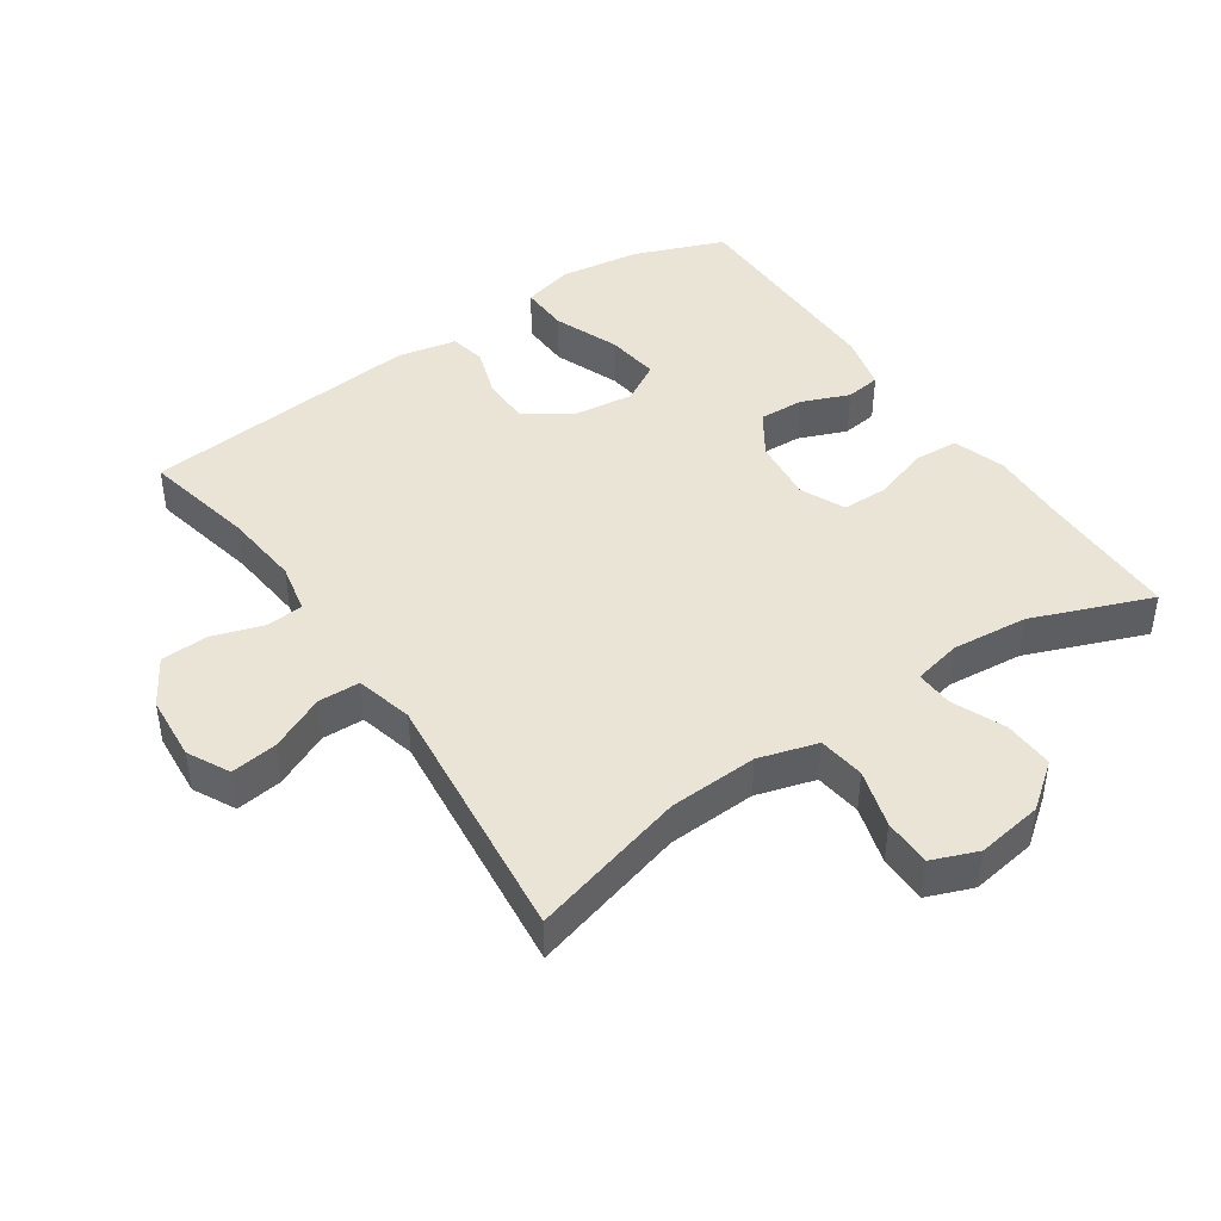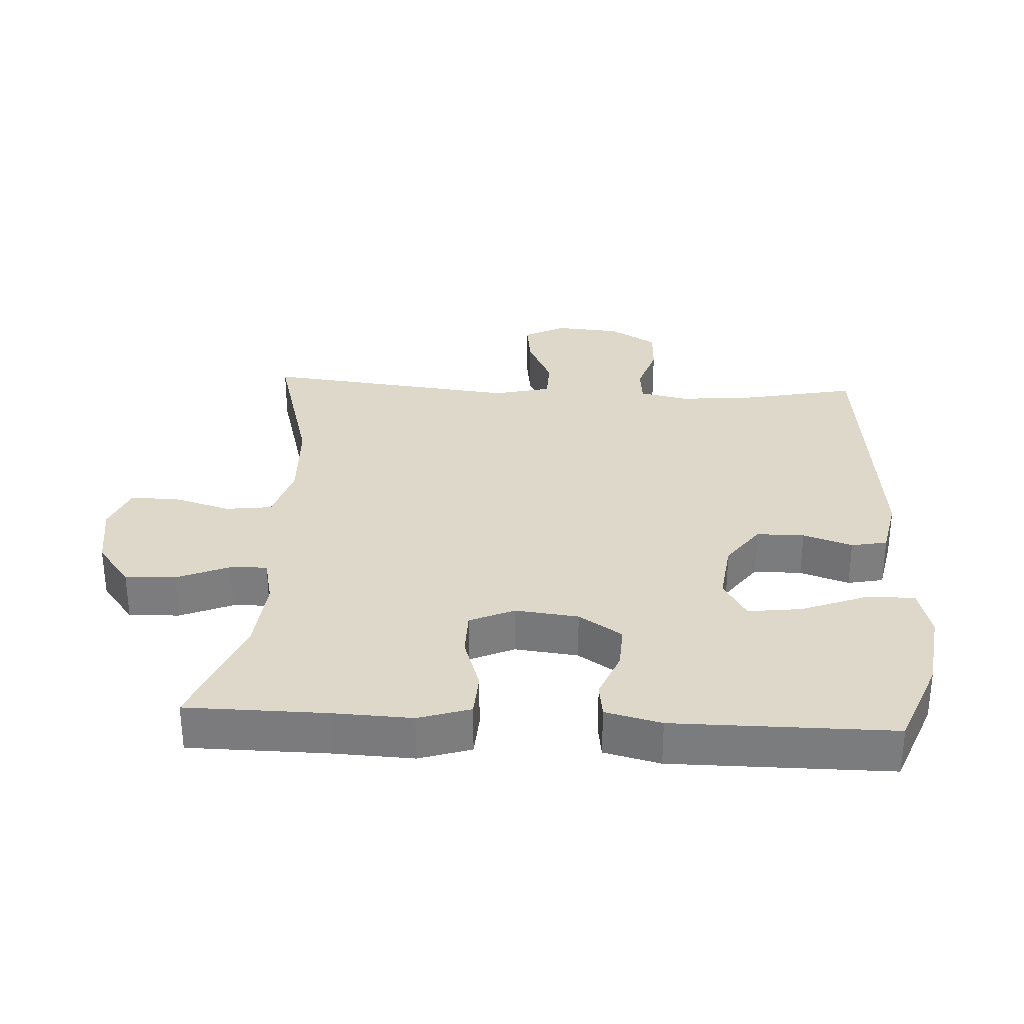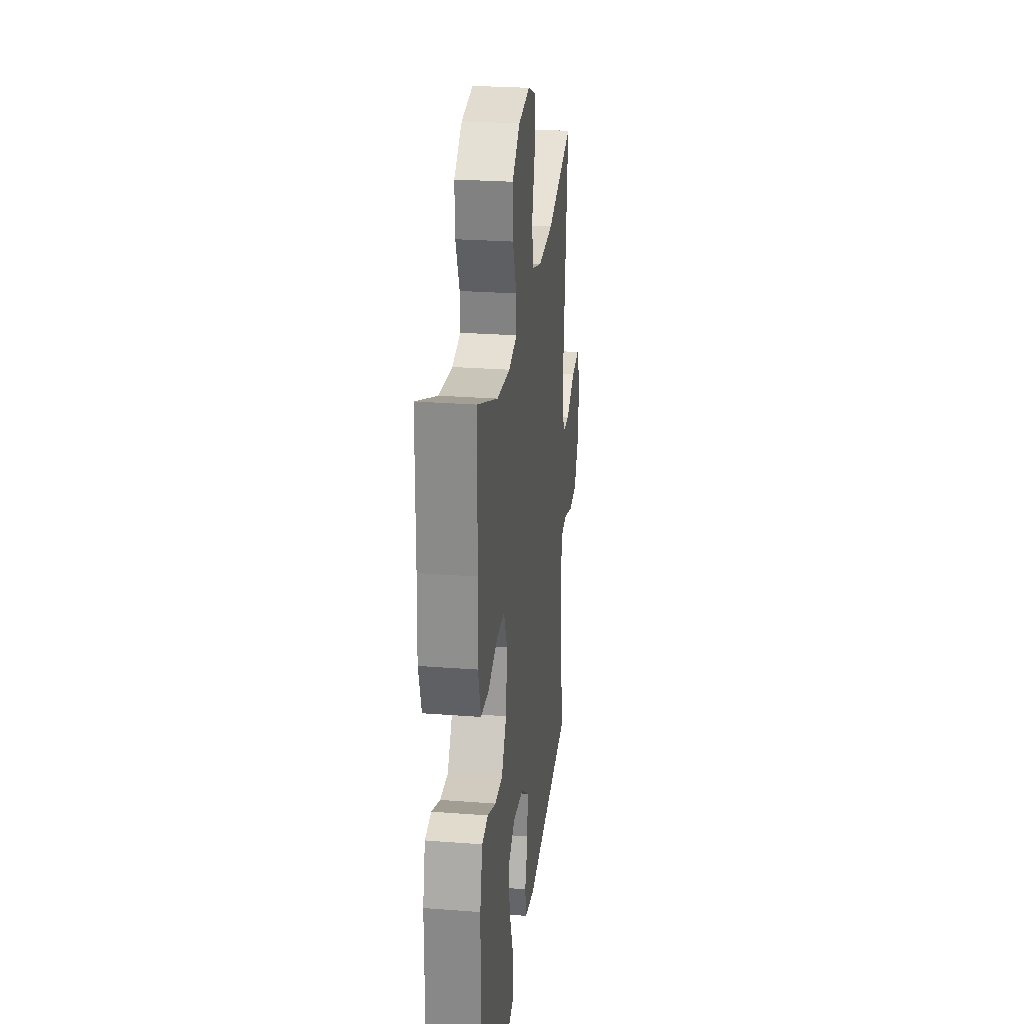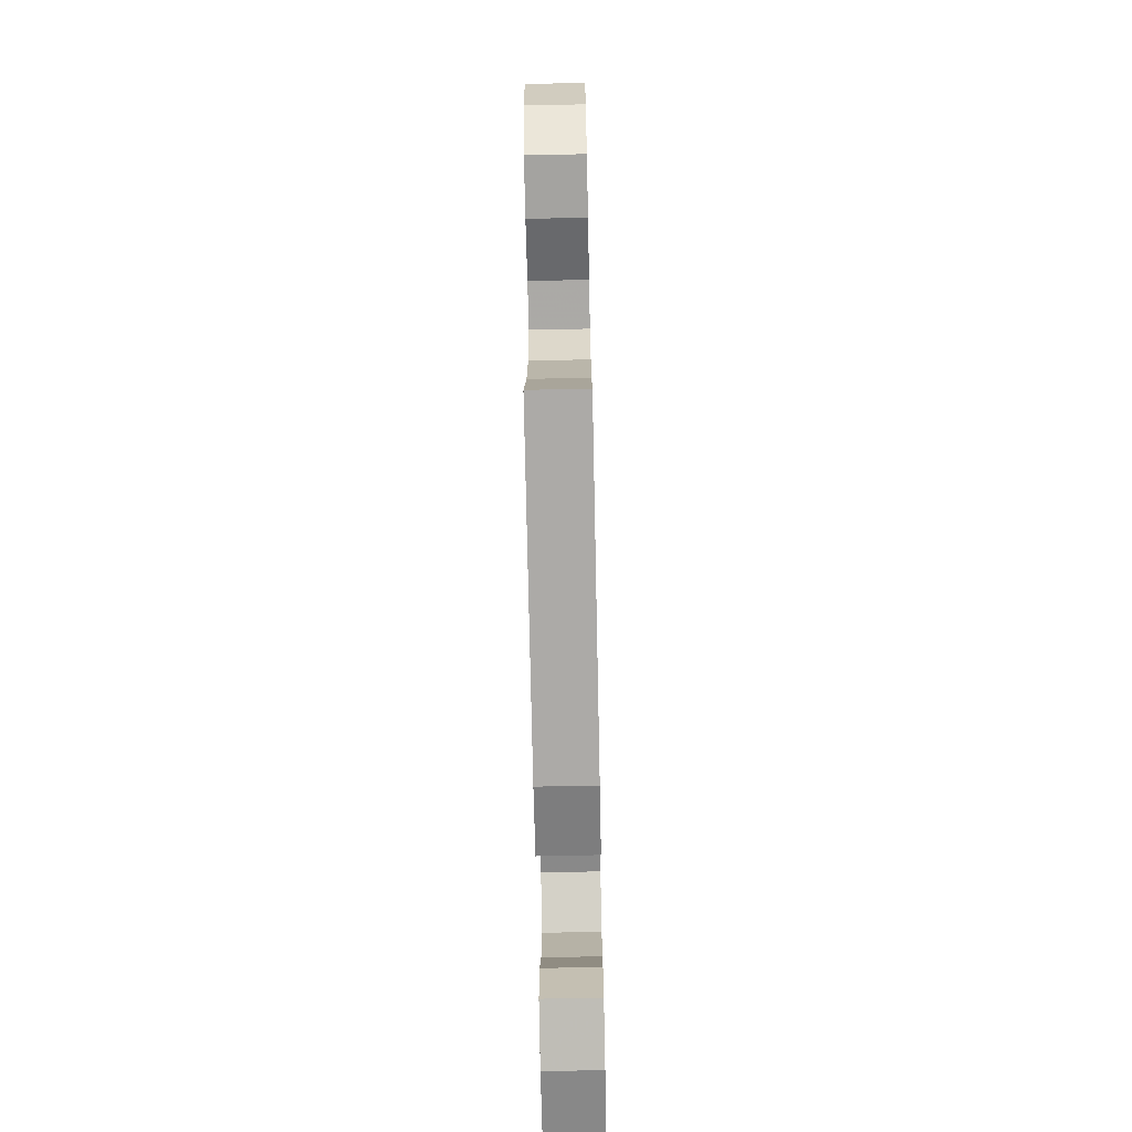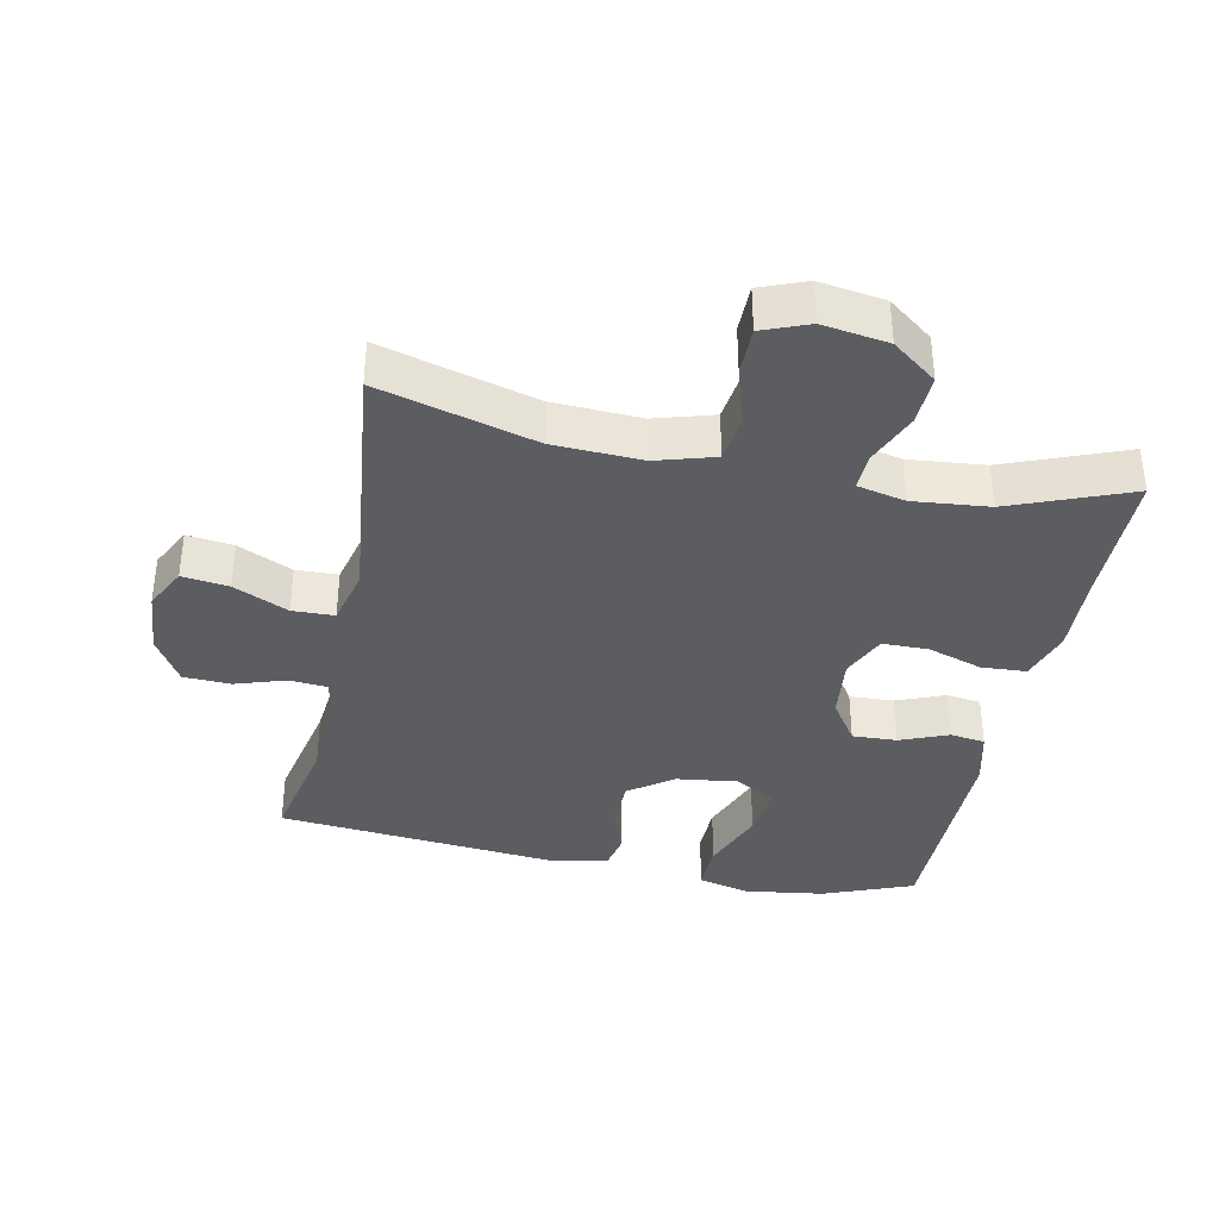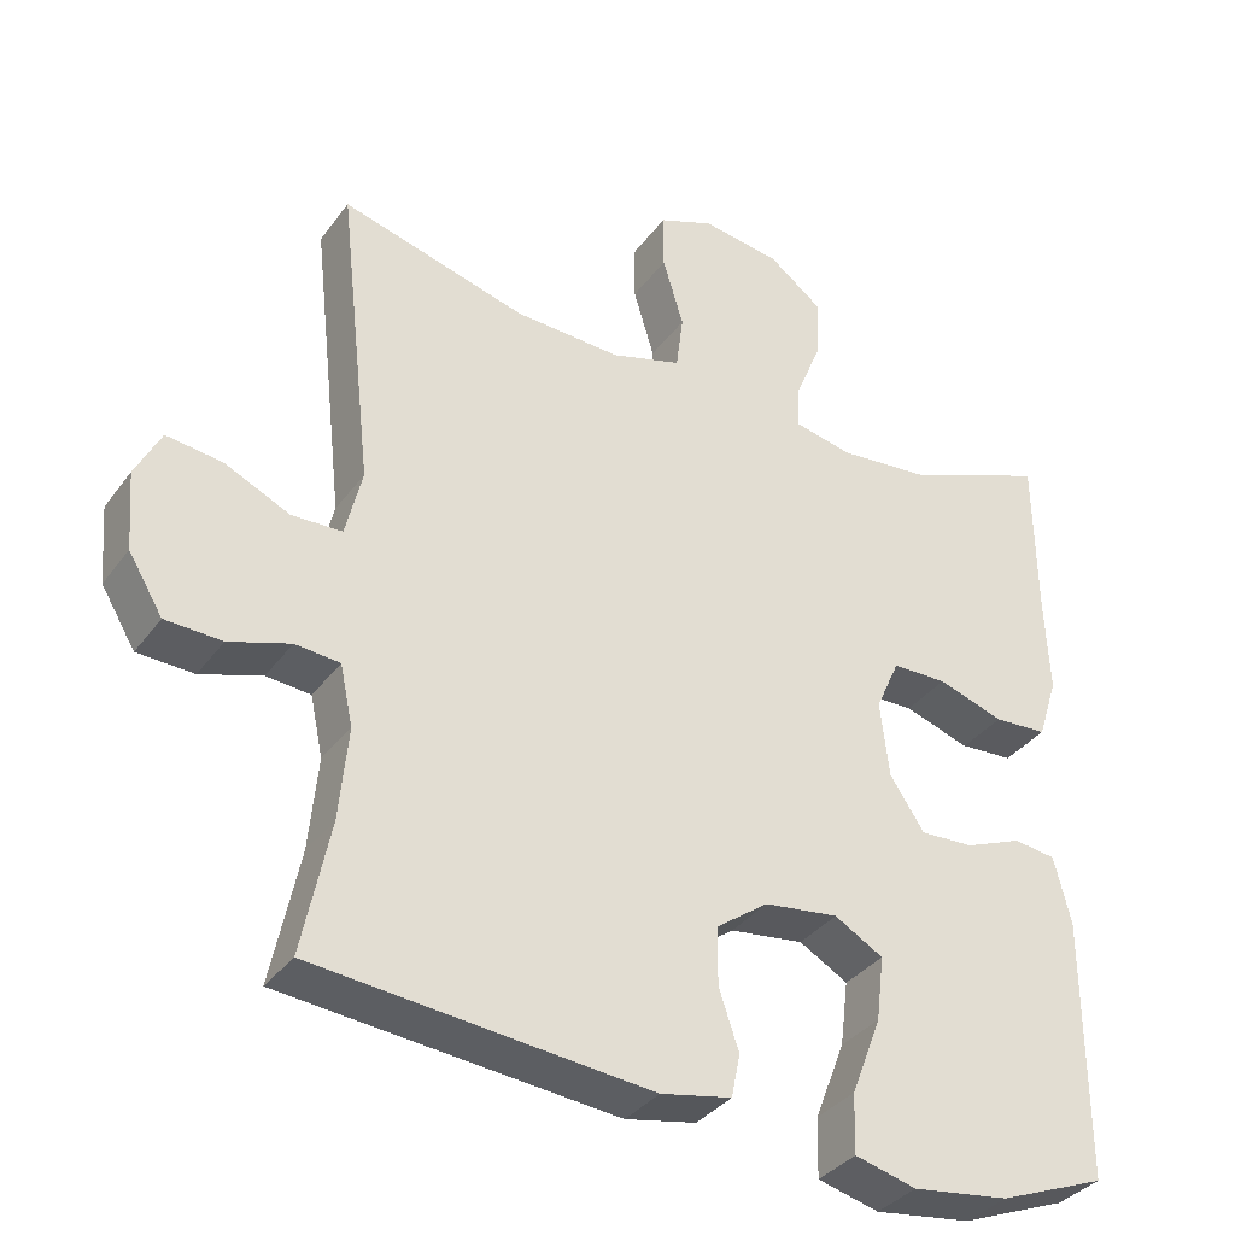
<metadata>
{"format":"obj","ext":"obj","renderer":"f3d","projection":"perspective","resolution":1024,"background":"white","views":[{"elev":43.7,"azim":-34.4,"up":"+Y"},{"elev":31.0,"azim":93.1,"up":"+Y"},{"elev":26.1,"azim":96.9,"up":"+Z"},{"elev":-70.6,"azim":-88.8,"up":"+Z"},{"elev":-36.9,"azim":-11.6,"up":"+Y"},{"elev":-35.2,"azim":-31.2,"up":"+Z"}]}
</metadata>
<code>
v -0.5 0.07 -0.5
v -0.465 0.07 -0.332
v -0.454 0.07 -0.216
v -0.47 0.07 -0.141
v -0.526 0.07 -0.136
v -0.603 0.07 -0.161
v -0.674 0.07 -0.158
v -0.717 0.07 -0.087
v -0.725 0.07 0.011
v -0.693 0.07 0.074
v -0.623 0.07 0.065
v -0.541 0.07 0.027
v -0.478 0.07 0.029
v -0.457 0.07 0.115
v -0.5 0.07 0.5
v -0.266 0.07 0.436
v -0.133 0.07 0.43
v -0.045 0.07 0.456
v -0.036 0.07 0.526
v -0.062 0.07 0.613
v -0.062 0.07 0.685
v 0.007 0.07 0.712
v 0.106 0.07 0.697
v 0.173 0.07 0.646
v 0.17 0.07 0.57
v 0.137 0.07 0.491
v 0.135 0.07 0.435
v 0.207 0.07 0.419
v 0.321 0.07 0.43
v 0.5 0.07 0.5
v 0.502 0.07 0.289
v 0.507 0.07 0.171
v 0.482 0.07 0.093
v 0.415 0.07 0.089
v 0.332 0.07 0.116
v 0.263 0.07 0.115
v 0.233 0.07 0.048
v 0.244 0.07 -0.047
v 0.287 0.07 -0.112
v 0.354 0.07 -0.109
v 0.426 0.07 -0.08
v 0.479 0.07 -0.087
v 0.5 0.07 -0.171
v 0.5 0.07 -0.5
v 0.365 0.07 -0.553
v 0.243 0.07 -0.57
v 0.166 0.07 -0.55
v 0.168 0.07 -0.476
v 0.206 0.07 -0.378
v 0.216 0.07 -0.297
v 0.155 0.07 -0.262
v 0.062 0.07 -0.274
v -0.004 0.07 -0.322
v -0.004 0.07 -0.394
v 0.021 0.07 -0.468
v 0.01 0.07 -0.522
v -0.079 0.07 -0.54
v -0.5 0 -0.5
v -0.465 0 -0.332
v -0.454 0 -0.216
v -0.47 0 -0.141
v -0.526 0 -0.136
v -0.603 0 -0.161
v -0.674 0 -0.158
v -0.717 0 -0.087
v -0.725 0 0.011
v -0.693 0 0.074
v -0.623 0 0.065
v -0.541 0 0.027
v -0.478 0 0.029
v -0.457 0 0.115
v -0.5 0 0.5
v -0.266 0 0.436
v -0.133 0 0.43
v -0.045 0 0.456
v -0.036 0 0.526
v -0.062 0 0.613
v -0.062 0 0.685
v 0.007 0 0.712
v 0.106 0 0.697
v 0.173 0 0.646
v 0.17 0 0.57
v 0.137 0 0.491
v 0.135 0 0.435
v 0.207 0 0.419
v 0.321 0 0.43
v 0.5 0 0.5
v 0.502 0 0.289
v 0.507 0 0.171
v 0.482 0 0.093
v 0.415 0 0.089
v 0.332 0 0.116
v 0.263 0 0.115
v 0.233 0 0.048
v 0.244 0 -0.047
v 0.287 0 -0.112
v 0.354 0 -0.109
v 0.426 0 -0.08
v 0.479 0 -0.087
v 0.5 0 -0.171
v 0.5 0 -0.5
v 0.365 0 -0.553
v 0.243 0 -0.57
v 0.166 0 -0.55
v 0.168 0 -0.476
v 0.206 0 -0.378
v 0.216 0 -0.297
v 0.155 0 -0.262
v 0.062 0 -0.274
v -0.004 0 -0.322
v -0.004 0 -0.394
v 0.021 0 -0.468
v 0.01 0 -0.522
v -0.079 0 -0.54
f 57 1 2
f 56 57 2
f 55 56 2
f 54 55 2
f 53 54 2 3
f 52 53 3 4
f 51 52 4
f 47 48 49
f 46 47 49
f 45 46 49
f 44 45 49
f 43 44 49
f 42 43 49
f 41 42 49
f 40 41 49
f 39 40 49 50
f 38 39 50 51
f 33 34 35
f 32 33 35
f 31 32 35
f 31 35 36
f 30 31 36
f 29 30 36
f 28 29 36 37
f 24 25 26
f 23 24 26
f 22 23 26
f 21 22 26
f 20 21 26
f 19 20 26
f 18 19 26 27
f 27 28 37
f 18 27 37
f 17 18 37
f 14 15 16
f 38 51 4
f 37 38 4
f 17 37 4
f 16 17 4
f 14 16 4
f 13 14 4
f 10 11 12
f 9 10 12
f 8 9 12
f 7 8 12
f 6 7 12
f 5 6 12
f 4 5 12 13
f 59 58 114
f 59 114 113
f 59 113 112
f 59 112 111
f 60 59 111 110
f 61 60 110 109
f 61 109 108
f 106 105 104
f 106 104 103
f 106 103 102
f 106 102 101
f 106 101 100
f 106 100 99
f 106 99 98
f 106 98 97
f 107 106 97 96
f 108 107 96 95
f 92 91 90
f 92 90 89
f 92 89 88
f 93 92 88
f 93 88 87
f 93 87 86
f 94 93 86 85
f 83 82 81
f 83 81 80
f 83 80 79
f 83 79 78
f 83 78 77
f 83 77 76
f 84 83 76 75
f 94 85 84
f 94 84 75
f 94 75 74
f 73 72 71
f 61 108 95
f 61 95 94
f 61 94 74
f 61 74 73
f 61 73 71
f 61 71 70
f 69 68 67
f 69 67 66
f 69 66 65
f 69 65 64
f 69 64 63
f 69 63 62
f 70 69 62 61
f 1 58 59 2
f 2 59 60 3
f 3 60 61 4
f 4 61 62 5
f 5 62 63 6
f 6 63 64 7
f 7 64 65 8
f 8 65 66 9
f 9 66 67 10
f 10 67 68 11
f 11 68 69 12
f 12 69 70 13
f 13 70 71 14
f 14 71 72 15
f 15 72 73 16
f 16 73 74 17
f 17 74 75 18
f 18 75 76 19
f 19 76 77 20
f 20 77 78 21
f 21 78 79 22
f 22 79 80 23
f 23 80 81 24
f 24 81 82 25
f 25 82 83 26
f 26 83 84 27
f 27 84 85 28
f 28 85 86 29
f 29 86 87 30
f 30 87 88 31
f 31 88 89 32
f 32 89 90 33
f 33 90 91 34
f 34 91 92 35
f 35 92 93 36
f 36 93 94 37
f 37 94 95 38
f 38 95 96 39
f 39 96 97 40
f 40 97 98 41
f 41 98 99 42
f 42 99 100 43
f 43 100 101 44
f 44 101 102 45
f 45 102 103 46
f 46 103 104 47
f 47 104 105 48
f 48 105 106 49
f 49 106 107 50
f 50 107 108 51
f 51 108 109 52
f 52 109 110 53
f 53 110 111 54
f 54 111 112 55
f 55 112 113 56
f 56 113 114 57
f 57 114 58 1

</code>
